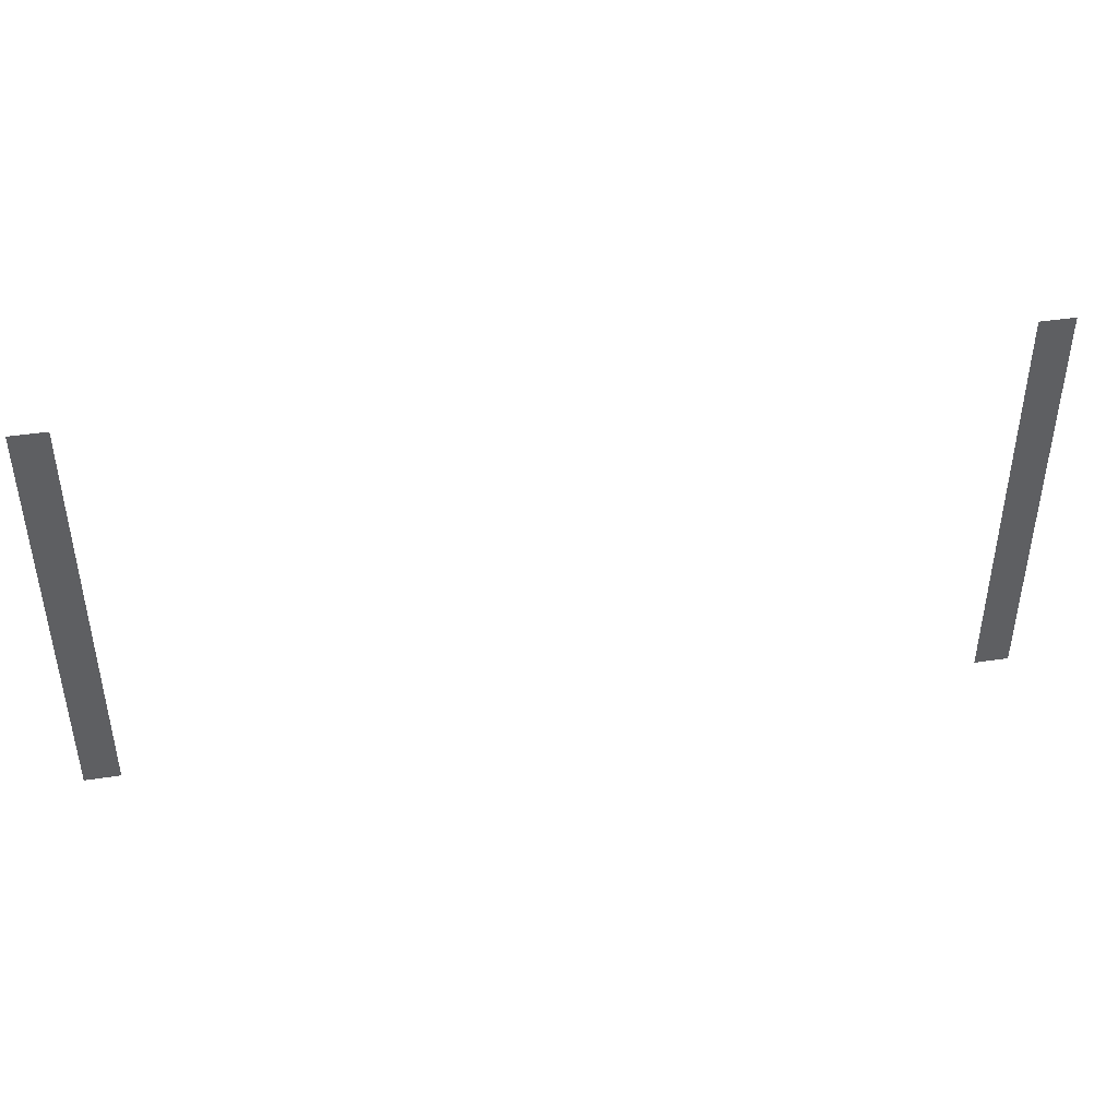
<metadata>
{"format":"obj","ext":"obj","renderer":"f3d","projection":"perspective","resolution":1024,"background":"white","views":[{"elev":42.9,"azim":169.8,"up":"+Y"}]}
</metadata>
<code>
v -2 -5 0
v -3 -5 0
v -3 -4 0
v -2 -4 0
v -27 -5 0
v -28 -5 0
v -28 -4 0
v -27 -4 0
v -2 -6 0
v -3 -6 0
v -3 -5 0
v -2 -5 0
v -27 -6 0
v -28 -6 0
v -28 -5 0
v -27 -5 0
v -2 -7 0
v -3 -7 0
v -3 -6 0
v -2 -6 0
v -27 -7 0
v -28 -7 0
v -28 -6 0
v -27 -6 0
v -2 -8 0
v -3 -8 0
v -3 -7 0
v -2 -7 0
v -27 -8 0
v -28 -8 0
v -28 -7 0
v -27 -7 0
v -2 -9 0
v -3 -9 0
v -3 -8 0
v -2 -8 0
v -27 -9 0
v -28 -9 0
v -28 -8 0
v -27 -8 0
v -2 -10 0
v -3 -10 0
v -3 -9 0
v -2 -9 0
v -27 -10 0
v -28 -10 0
v -28 -9 0
v -27 -9 0
v -2 -11 0
v -3 -11 0
v -3 -10 0
v -2 -10 0
v -27 -11 0
v -28 -11 0
v -28 -10 0
v -27 -10 0
v -2 -12 0
v -3 -12 0
v -3 -11 0
v -2 -11 0
v -27 -12 0
v -28 -12 0
v -28 -11 0
v -27 -11 0
v -2 -13 0
v -3 -13 0
v -3 -12 0
v -2 -12 0
v -27 -13 0
v -28 -13 0
v -28 -12 0
v -27 -12 0
v -2 -14 0
v -3 -14 0
v -3 -13 0
v -2 -13 0
v -27 -14 0
v -28 -14 0
v -28 -13 0
v -27 -13 0
v -2 -15 0
v -3 -15 0
v -3 -14 0
v -2 -14 0
v -27 -15 0
v -28 -15 0
v -28 -14 0
v -27 -14 0
v -2 -16 0
v -3 -16 0
v -3 -15 0
v -2 -15 0
v -27 -16 0
v -28 -16 0
v -28 -15 0
v -27 -15 0
g map_mesh_0006
f 1 2 3 4
f 5 6 7 8
f 9 10 11 12
f 13 14 15 16
f 17 18 19 20
f 21 22 23 24
f 25 26 27 28
f 29 30 31 32
f 33 34 35 36
f 37 38 39 40
f 41 42 43 44
f 45 46 47 48
f 49 50 51 52
f 53 54 55 56
f 57 58 59 60
f 61 62 63 64
f 65 66 67 68
f 69 70 71 72
f 73 74 75 76
f 77 78 79 80
f 81 82 83 84
f 85 86 87 88
f 89 90 91 92
f 93 94 95 96

</code>
